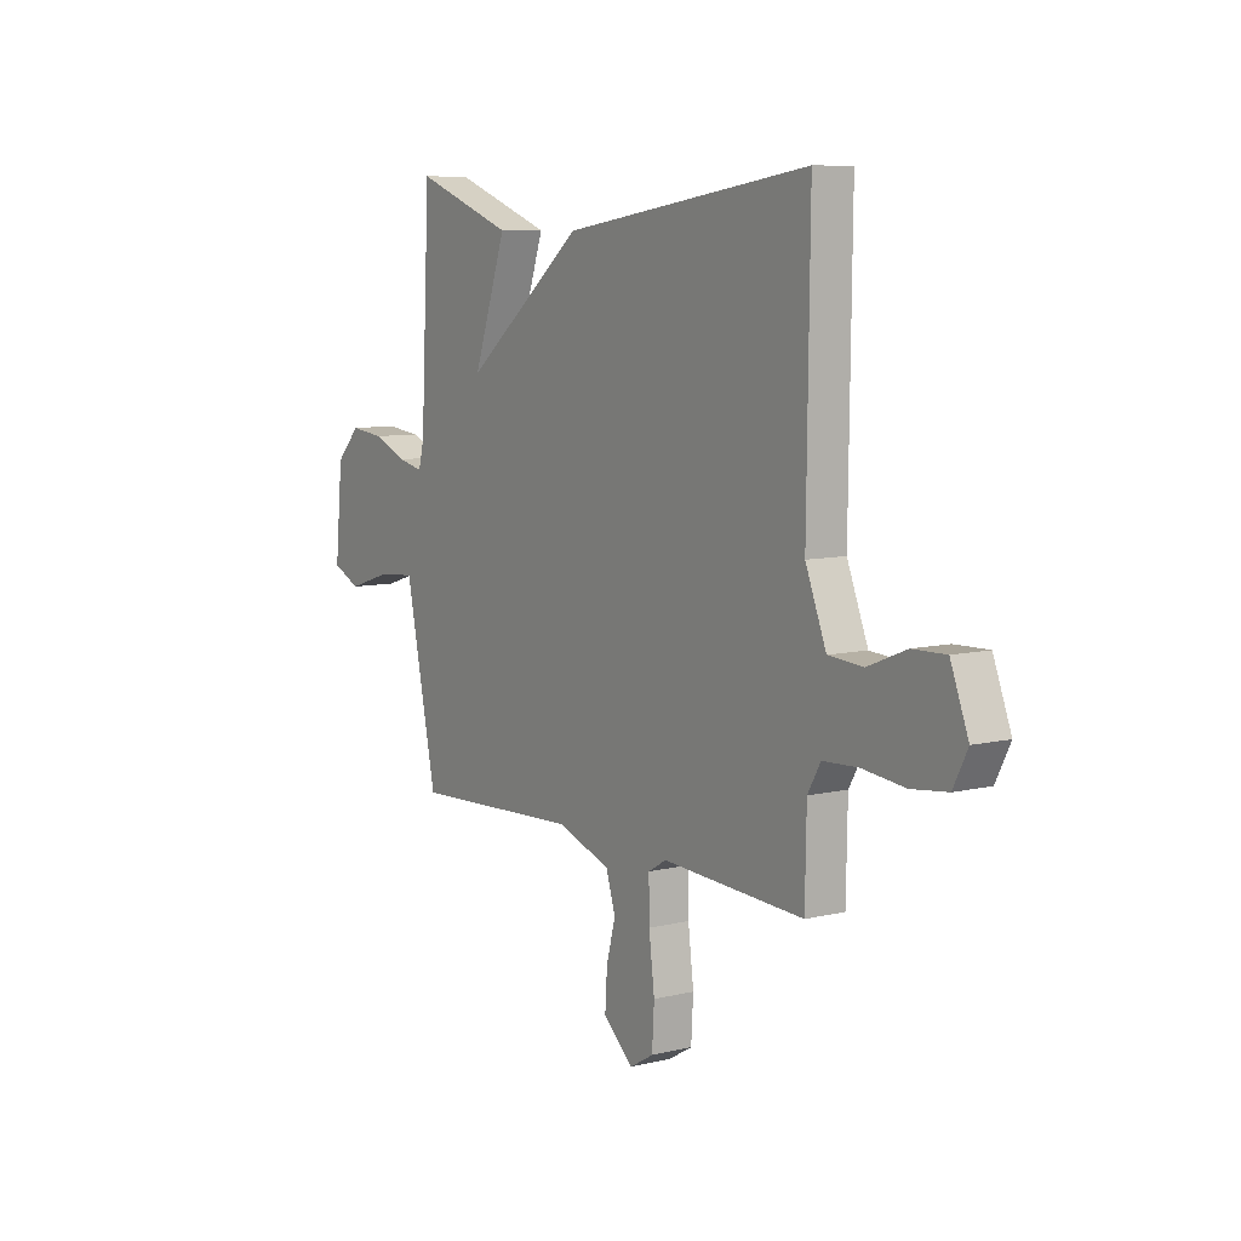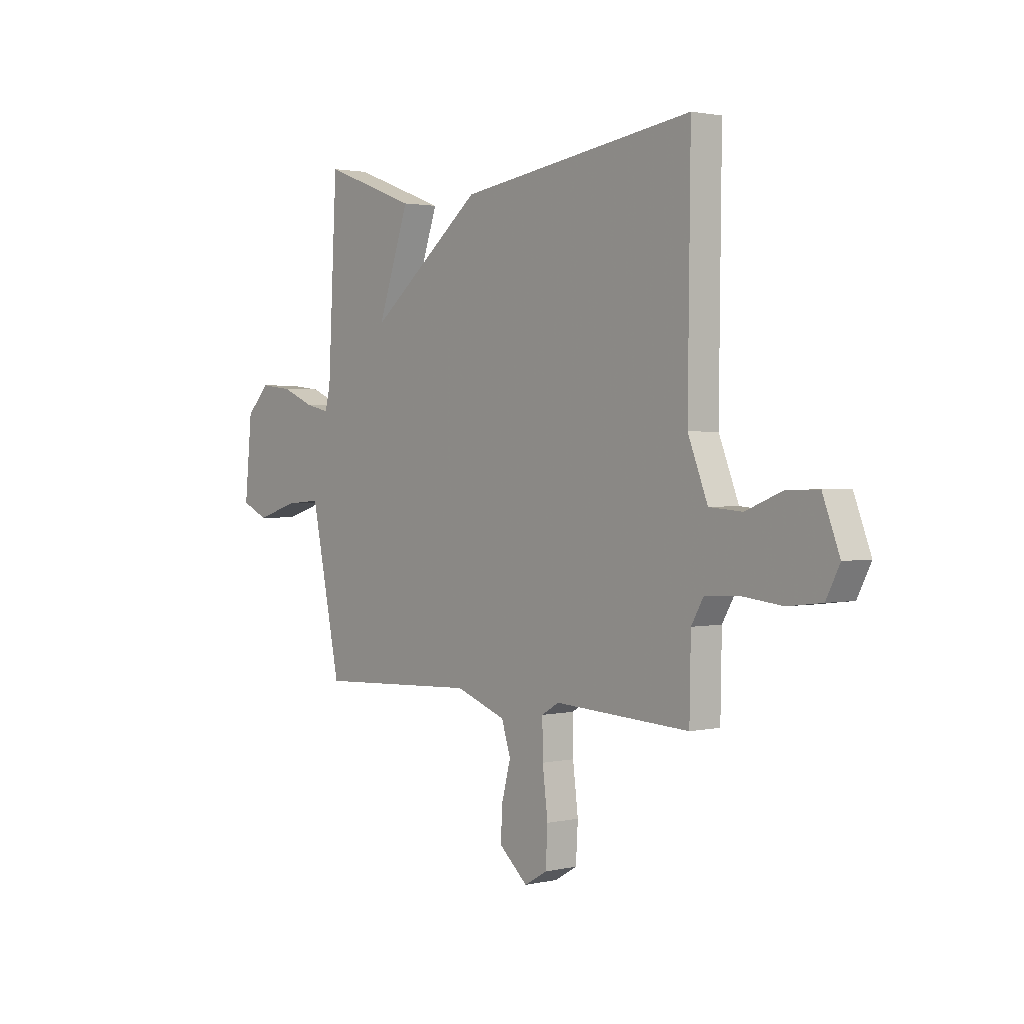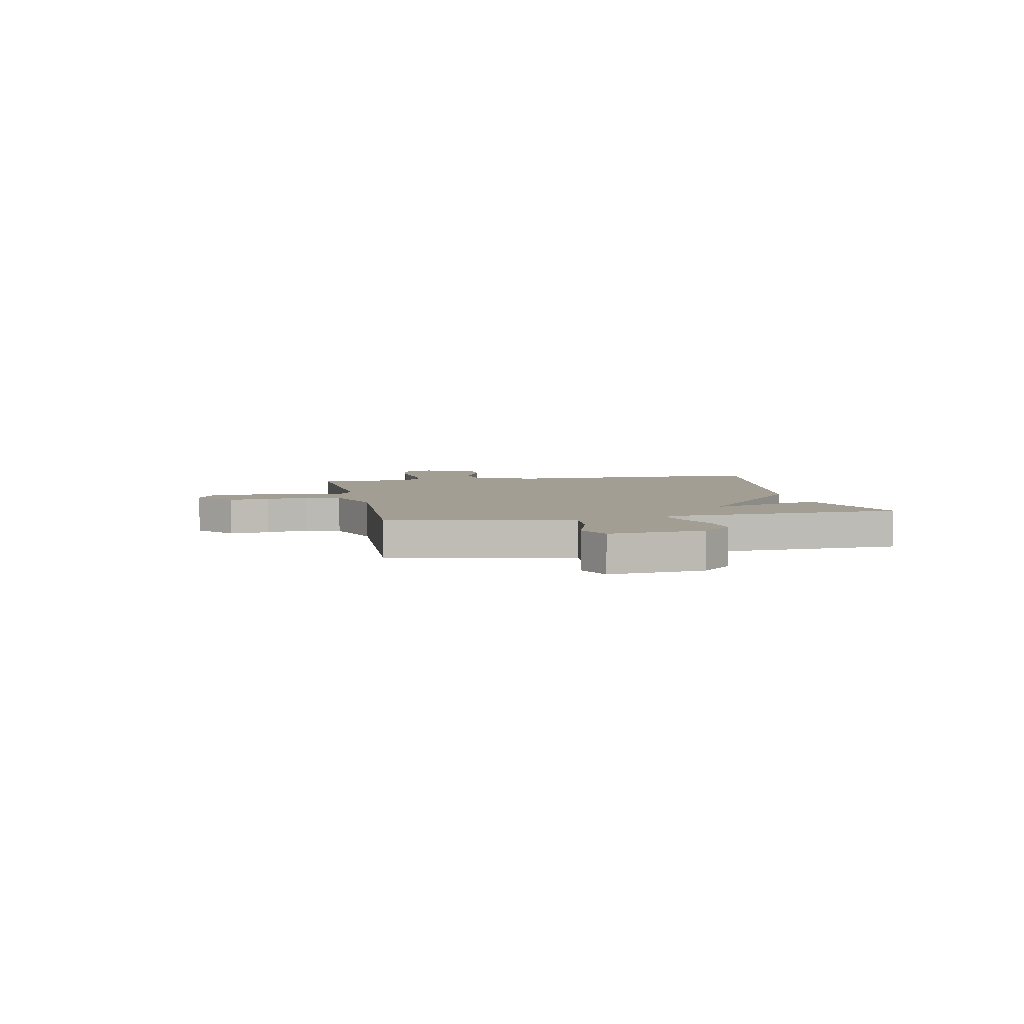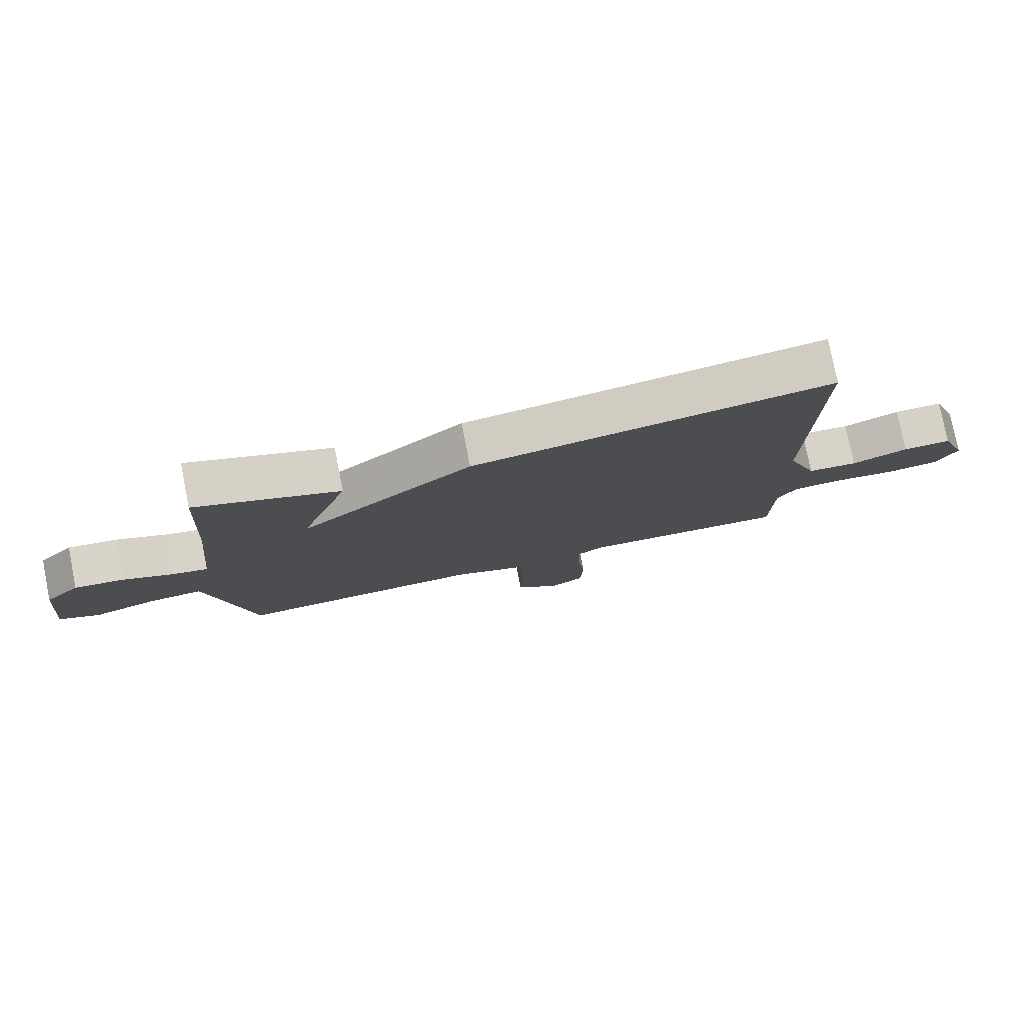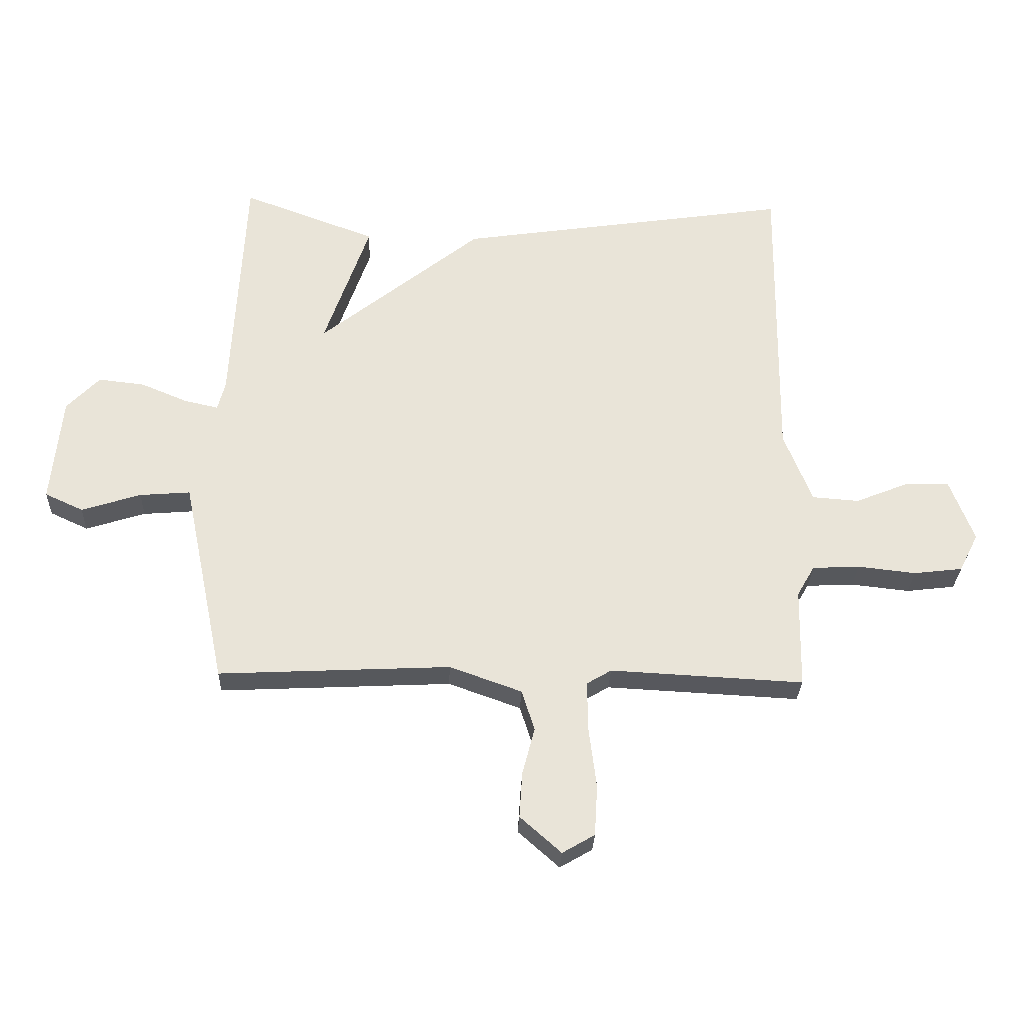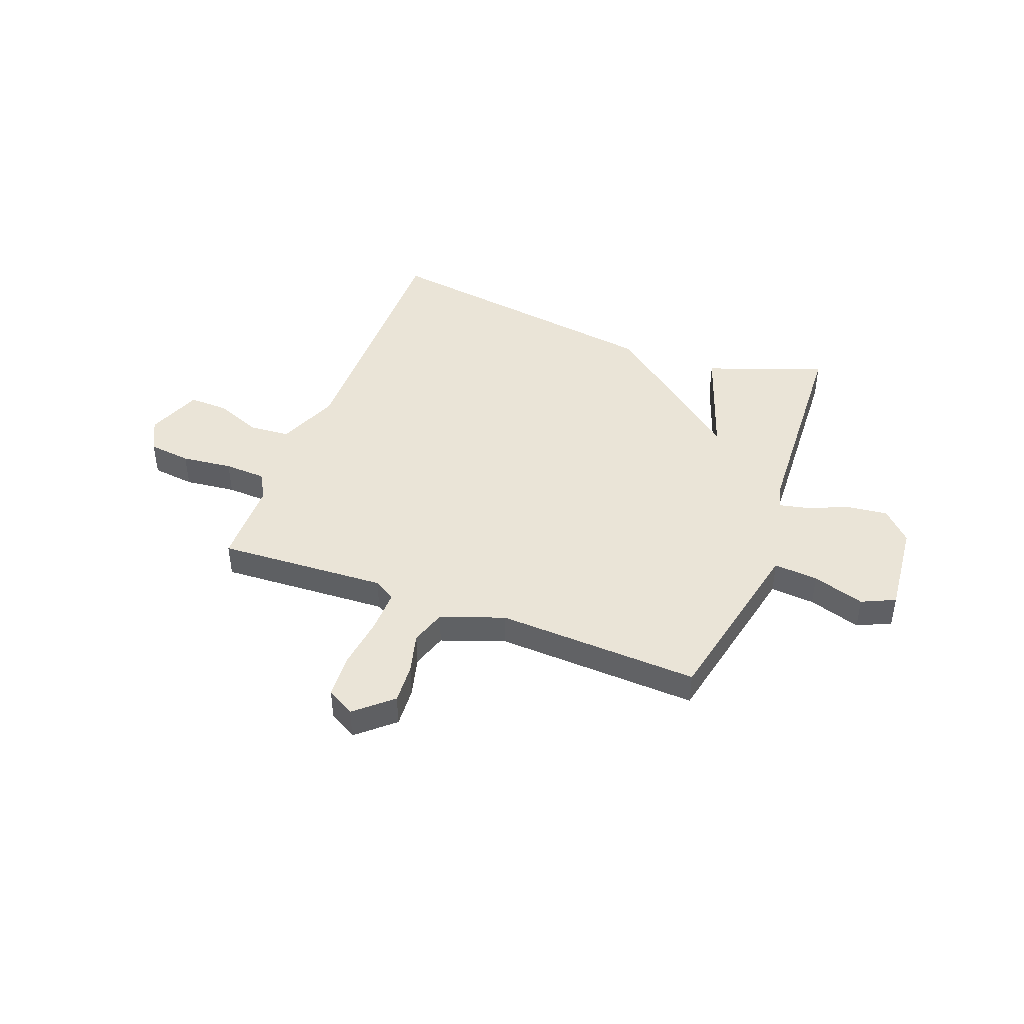
<metadata>
{"format":"obj","ext":"obj","renderer":"f3d","projection":"perspective","resolution":1024,"background":"white","views":[{"elev":8.2,"azim":56.3,"up":"+Z"},{"elev":1.8,"azim":50.8,"up":"+Z"},{"elev":5.1,"azim":-101.3,"up":"+Y"},{"elev":78.1,"azim":-11.2,"up":"+Z"},{"elev":-28.7,"azim":-2.1,"up":"+Z"},{"elev":43.8,"azim":-159.3,"up":"+Y"}]}
</metadata>
<code>
v 0.5 0.07 -0.5
v 0.171 0.07 -0.483
v 0.129 0.07 -0.508
v 0.13 0.07 -0.592
v 0.143 0.07 -0.696
v 0.138 0.07 -0.782
v 0.083 0.07 -0.814
v 0.013 0.07 -0.752
v 0.018 0.07 -0.674
v 0.039 0.07 -0.594
v 0.017 0.07 -0.525
v -0.106 0.07 -0.481
v -0.5 0.07 -0.5
v -0.55 0.07 -0.258
v -0.573 0.07 -0.148
v -0.659 0.07 -0.155
v -0.76 0.07 -0.187
v -0.825 0.07 -0.157
v -0.807 0.07 0.026
v -0.751 0.07 0.084
v -0.672 0.07 0.075
v -0.593 0.07 0.042
v -0.535 0.07 0.029
v -0.522 0.07 0.079
v -0.5 0.07 0.5
v -0.271 0.07 0.415
v -0.348 0.07 0.194
v -0.071 0.07 0.415
v 0.5 0.07 0.5
v 0.494 0.07 -0.014
v 0.542 0.07 -0.135
v 0.622 0.07 -0.141
v 0.711 0.07 -0.105
v 0.788 0.07 -0.103
v 0.829 0.07 -0.21
v 0.796 0.07 -0.275
v 0.713 0.07 -0.285
v 0.614 0.07 -0.274
v 0.533 0.07 -0.278
v 0.503 0.07 -0.33
v 0.5 0 -0.5
v 0.171 0 -0.483
v 0.129 0 -0.508
v 0.13 0 -0.592
v 0.143 0 -0.696
v 0.138 0 -0.782
v 0.083 0 -0.814
v 0.013 0 -0.752
v 0.018 0 -0.674
v 0.039 0 -0.594
v 0.017 0 -0.525
v -0.106 0 -0.481
v -0.5 0 -0.5
v -0.55 0 -0.258
v -0.573 0 -0.148
v -0.659 0 -0.155
v -0.76 0 -0.187
v -0.825 0 -0.157
v -0.807 0 0.026
v -0.751 0 0.084
v -0.672 0 0.075
v -0.593 0 0.042
v -0.535 0 0.029
v -0.522 0 0.079
v -0.5 0 0.5
v -0.271 0 0.415
v -0.348 0 0.194
v -0.071 0 0.415
v 0.5 0 0.5
v 0.494 0 -0.014
v 0.542 0 -0.135
v 0.622 0 -0.141
v 0.711 0 -0.105
v 0.788 0 -0.103
v 0.829 0 -0.21
v 0.796 0 -0.275
v 0.713 0 -0.285
v 0.614 0 -0.274
v 0.533 0 -0.278
v 0.503 0 -0.33
f 36 37 38
f 35 36 38
f 34 35 38
f 33 34 38
f 32 33 38
f 31 32 38 39
f 30 31 39 40
f 27 28 29 30
f 24 25 26 27
f 40 1 2
f 30 40 2
f 27 30 2
f 24 27 2
f 23 24 2
f 20 21 22
f 19 20 22
f 18 19 22
f 17 18 22
f 16 17 22
f 15 16 22 23
f 12 13 14
f 23 2 3
f 15 23 3
f 14 15 3
f 12 14 3
f 11 12 3
f 8 9 10
f 7 8 10
f 6 7 10
f 5 6 10
f 4 5 10
f 3 4 10 11
f 78 77 76
f 78 76 75
f 78 75 74
f 78 74 73
f 78 73 72
f 79 78 72 71
f 80 79 71 70
f 70 69 68 67
f 67 66 65 64
f 42 41 80
f 42 80 70
f 42 70 67
f 42 67 64
f 42 64 63
f 62 61 60
f 62 60 59
f 62 59 58
f 62 58 57
f 62 57 56
f 63 62 56 55
f 54 53 52
f 43 42 63
f 43 63 55
f 43 55 54
f 43 54 52
f 43 52 51
f 50 49 48
f 50 48 47
f 50 47 46
f 50 46 45
f 50 45 44
f 51 50 44 43
f 1 41 42 2
f 2 42 43 3
f 3 43 44 4
f 4 44 45 5
f 5 45 46 6
f 6 46 47 7
f 7 47 48 8
f 8 48 49 9
f 9 49 50 10
f 10 50 51 11
f 11 51 52 12
f 12 52 53 13
f 13 53 54 14
f 14 54 55 15
f 15 55 56 16
f 16 56 57 17
f 17 57 58 18
f 18 58 59 19
f 19 59 60 20
f 20 60 61 21
f 21 61 62 22
f 22 62 63 23
f 23 63 64 24
f 24 64 65 25
f 25 65 66 26
f 26 66 67 27
f 27 67 68 28
f 28 68 69 29
f 29 69 70 30
f 30 70 71 31
f 31 71 72 32
f 32 72 73 33
f 33 73 74 34
f 34 74 75 35
f 35 75 76 36
f 36 76 77 37
f 37 77 78 38
f 38 78 79 39
f 39 79 80 40
f 40 80 41 1

</code>
